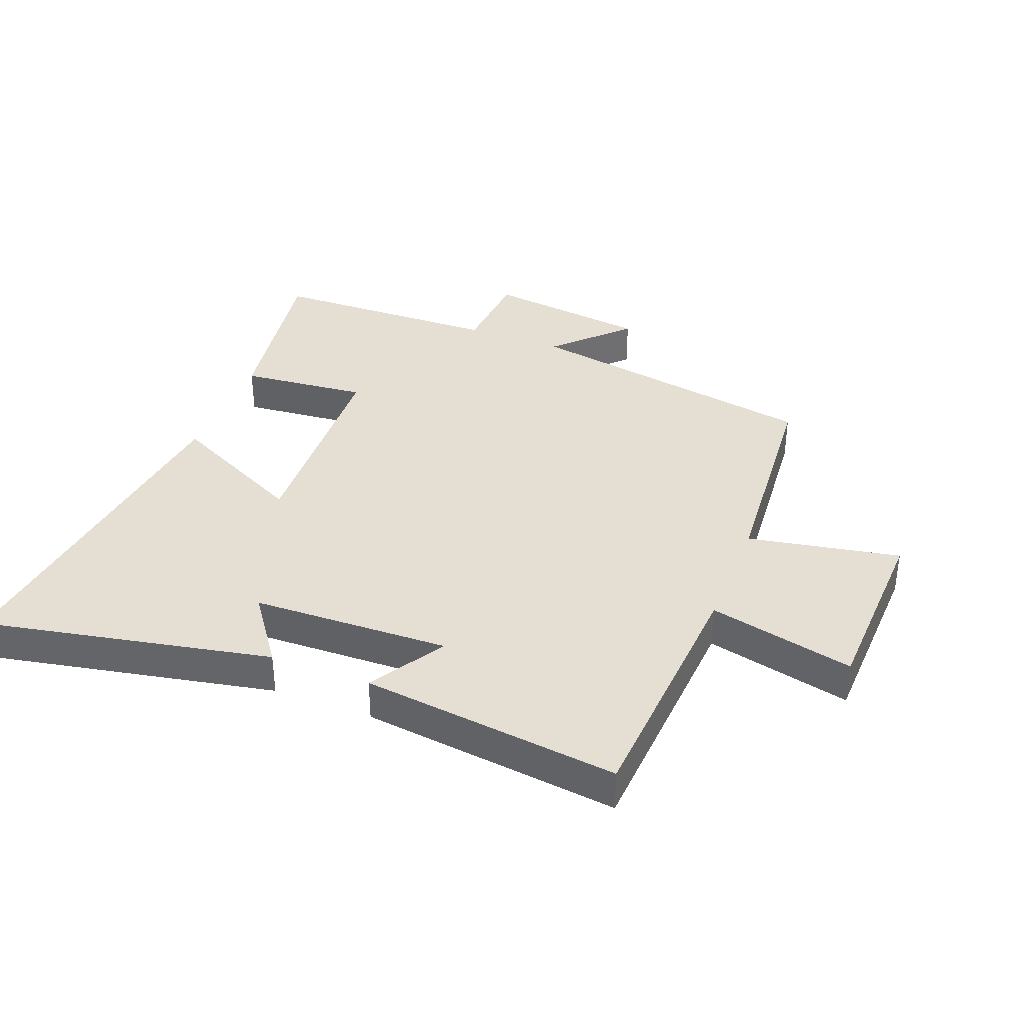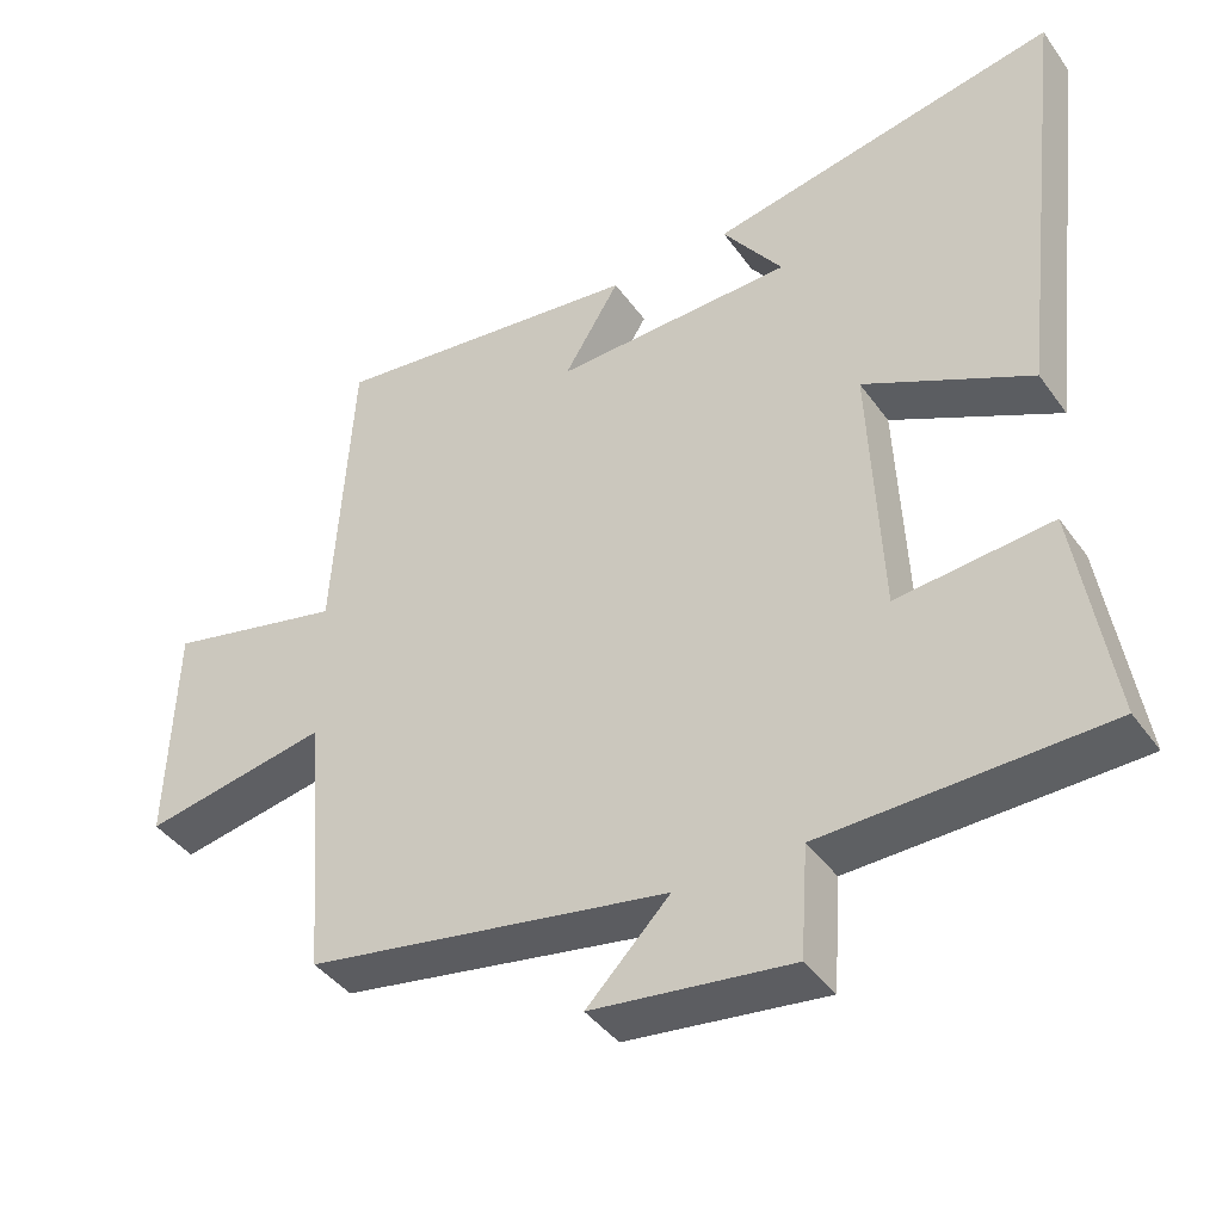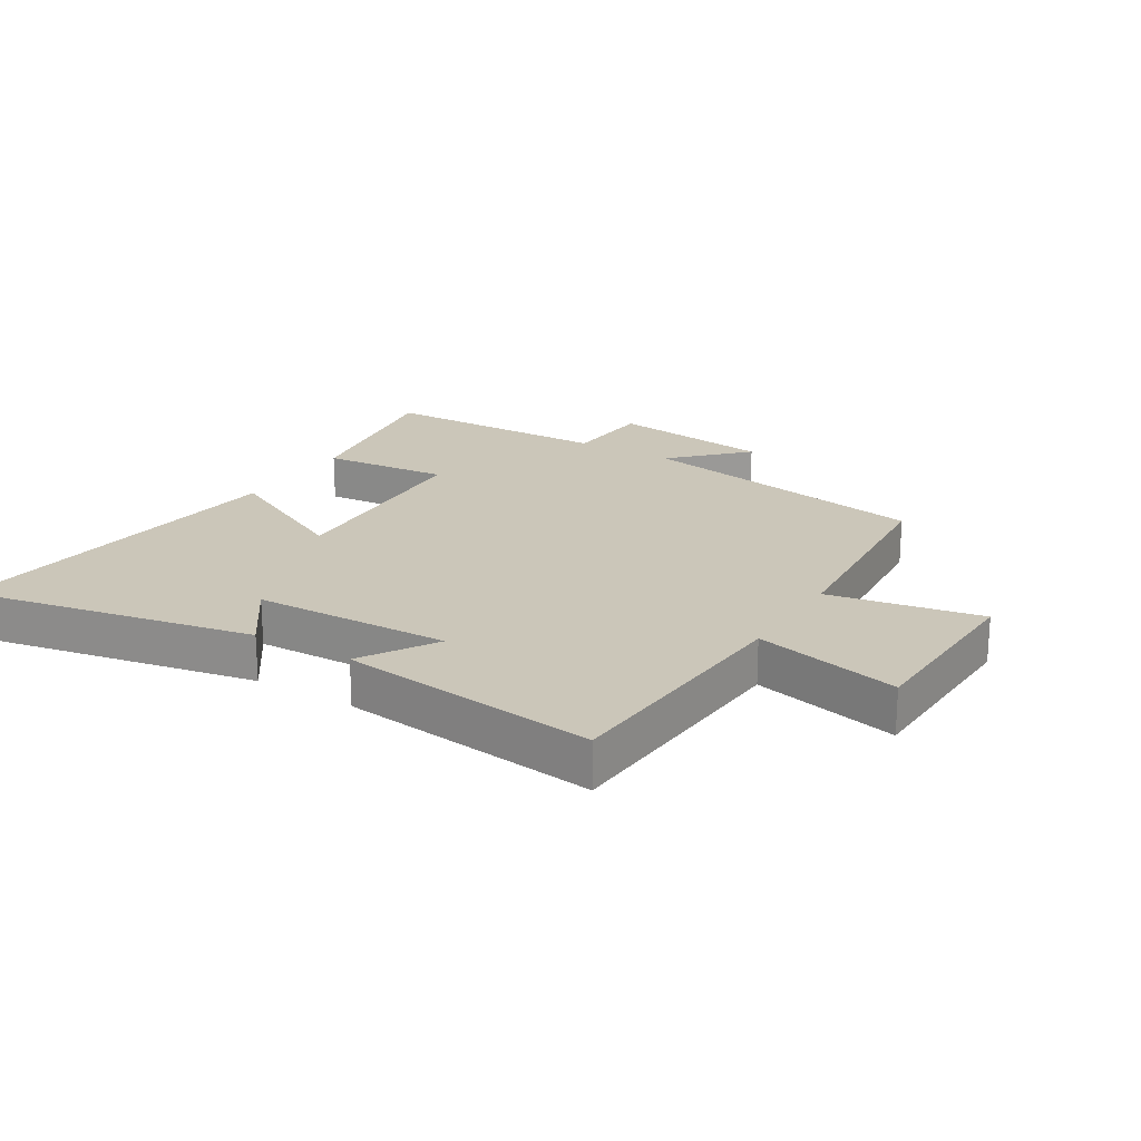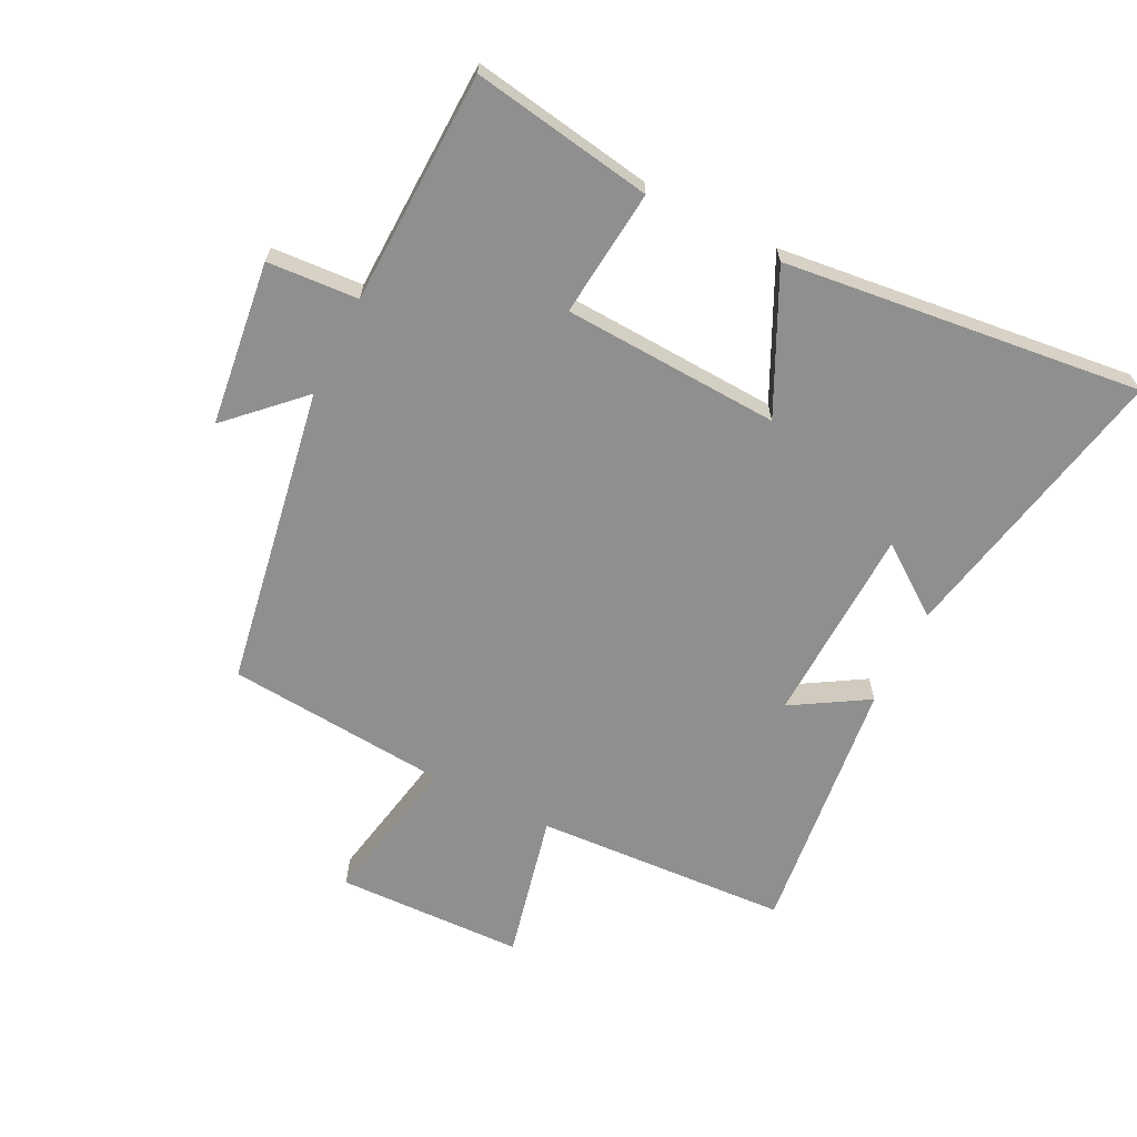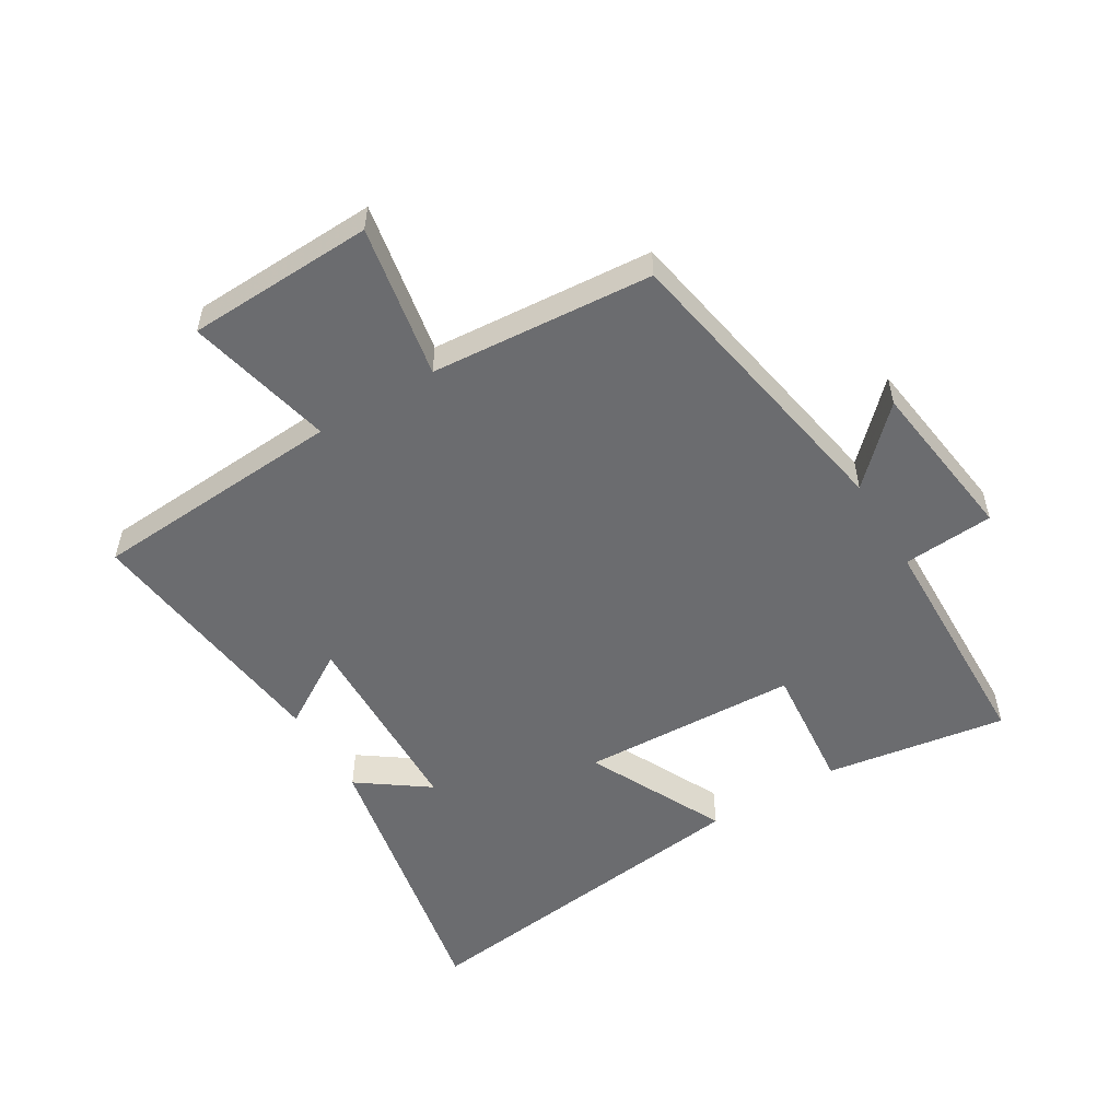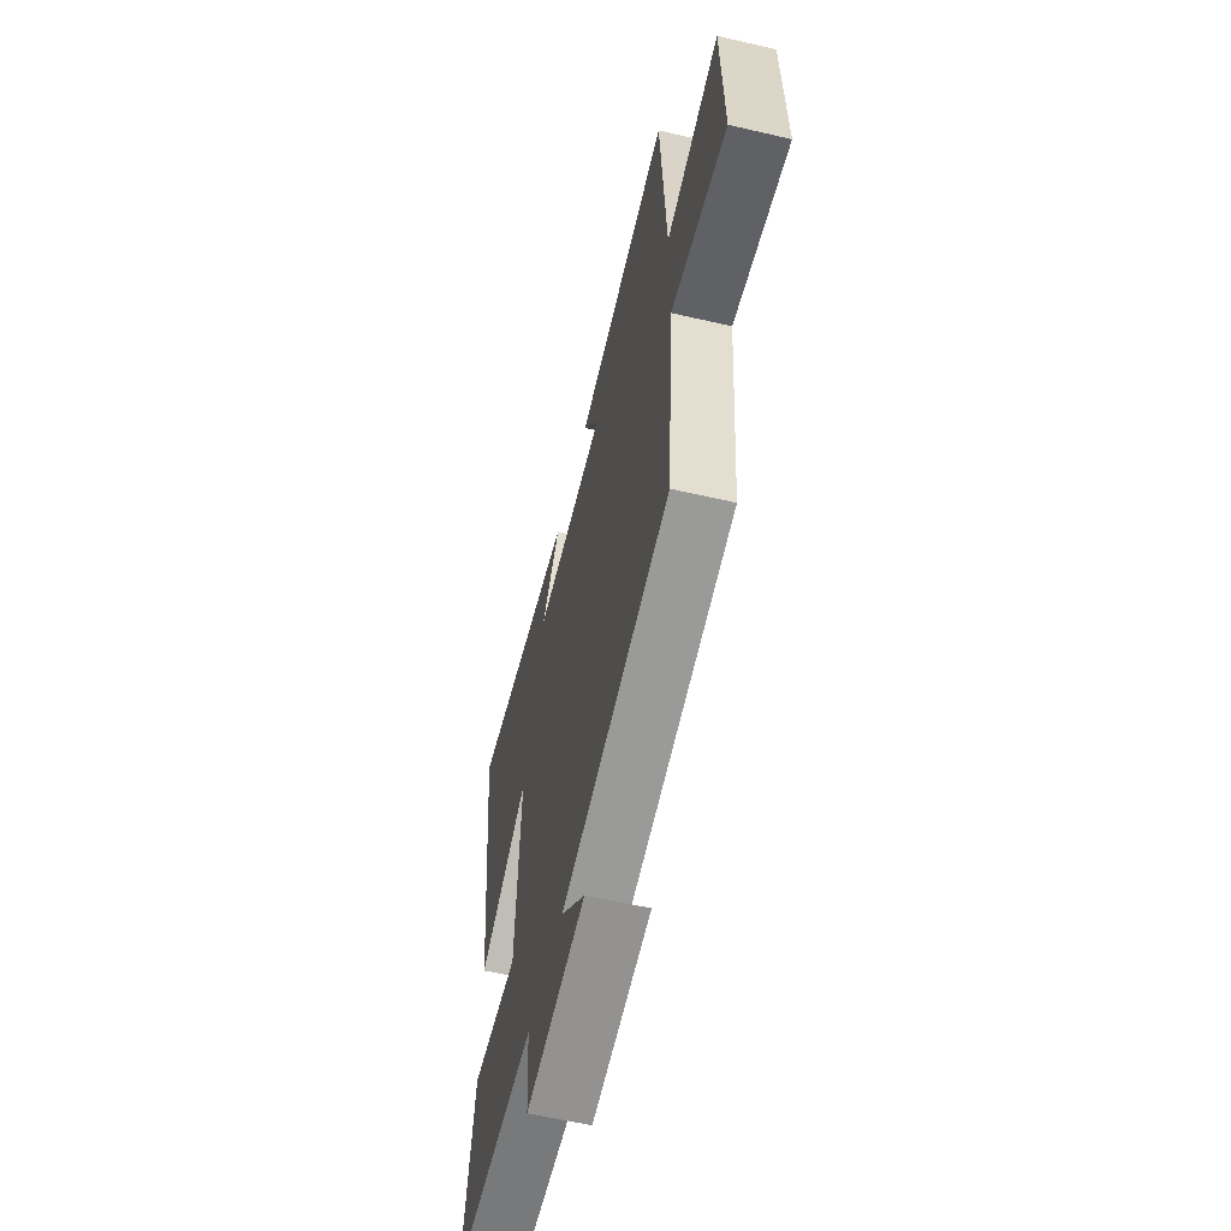
<metadata>
{"format":"obj","ext":"obj","renderer":"f3d","projection":"perspective","resolution":1024,"background":"white","views":[{"elev":37.0,"azim":21.3,"up":"+Y"},{"elev":-41.5,"azim":-147.6,"up":"+Z"},{"elev":20.8,"azim":31.6,"up":"+Y"},{"elev":-65.4,"azim":-116.8,"up":"+Y"},{"elev":-53.7,"azim":121.3,"up":"+Y"},{"elev":-59.2,"azim":76.6,"up":"+Z"}]}
</metadata>
<code>
v -0.547 0.07 -0.49
v -0.5 0.07 -0.2
v -0.295 0.07 -0.22
v -0.279 0.07 0.128
v -0.5 0.07 0.02
v -0.568 0.07 0.593
v -0.105 0.07 0.5
v -0.185 0.07 0.389
v 0.133 0.07 0.379
v 0.059 0.07 0.5
v 0.475 0.07 0.549
v 0.5 0.07 0.142
v 0.735 0.07 0.196
v 0.745 0.07 -0.104
v 0.5 0.07 -0.058
v 0.471 0.07 -0.415
v -0.01 0.07 -0.5
v 0.1 0.07 -0.612
v -0.164 0.07 -0.646
v -0.174 0.07 -0.5
v -0.547 0 -0.49
v -0.5 0 -0.2
v -0.295 0 -0.22
v -0.279 0 0.128
v -0.5 0 0.02
v -0.568 0 0.593
v -0.105 0 0.5
v -0.185 0 0.389
v 0.133 0 0.379
v 0.059 0 0.5
v 0.475 0 0.549
v 0.5 0 0.142
v 0.735 0 0.196
v 0.745 0 -0.104
v 0.5 0 -0.058
v 0.471 0 -0.415
v -0.01 0 -0.5
v 0.1 0 -0.612
v -0.164 0 -0.646
v -0.174 0 -0.5
f 17 18 19 20
f 15 16 17 20
f 15 20 1
f 12 13 14 15
f 9 10 11 12
f 8 9 12 15
f 5 6 7 8
f 4 5 8
f 3 4 8 15
f 1 2 3
f 1 3 15
f 40 39 38 37
f 40 37 36 35
f 21 40 35
f 35 34 33 32
f 32 31 30 29
f 35 32 29 28
f 28 27 26 25
f 28 25 24
f 35 28 24 23
f 23 22 21
f 35 23 21
f 1 21 22 2
f 2 22 23 3
f 3 23 24 4
f 4 24 25 5
f 5 25 26 6
f 6 26 27 7
f 7 27 28 8
f 8 28 29 9
f 9 29 30 10
f 10 30 31 11
f 11 31 32 12
f 12 32 33 13
f 13 33 34 14
f 14 34 35 15
f 15 35 36 16
f 16 36 37 17
f 17 37 38 18
f 18 38 39 19
f 19 39 40 20
f 20 40 21 1

</code>
